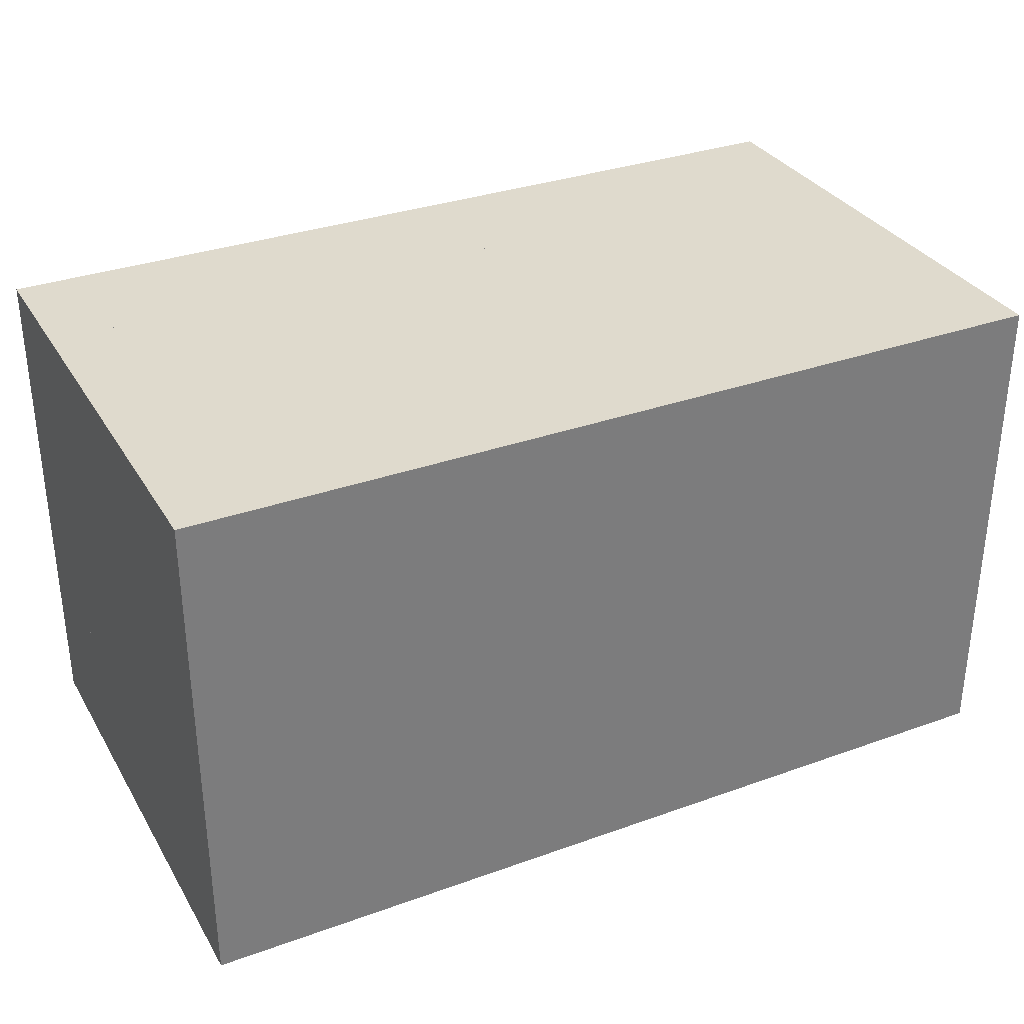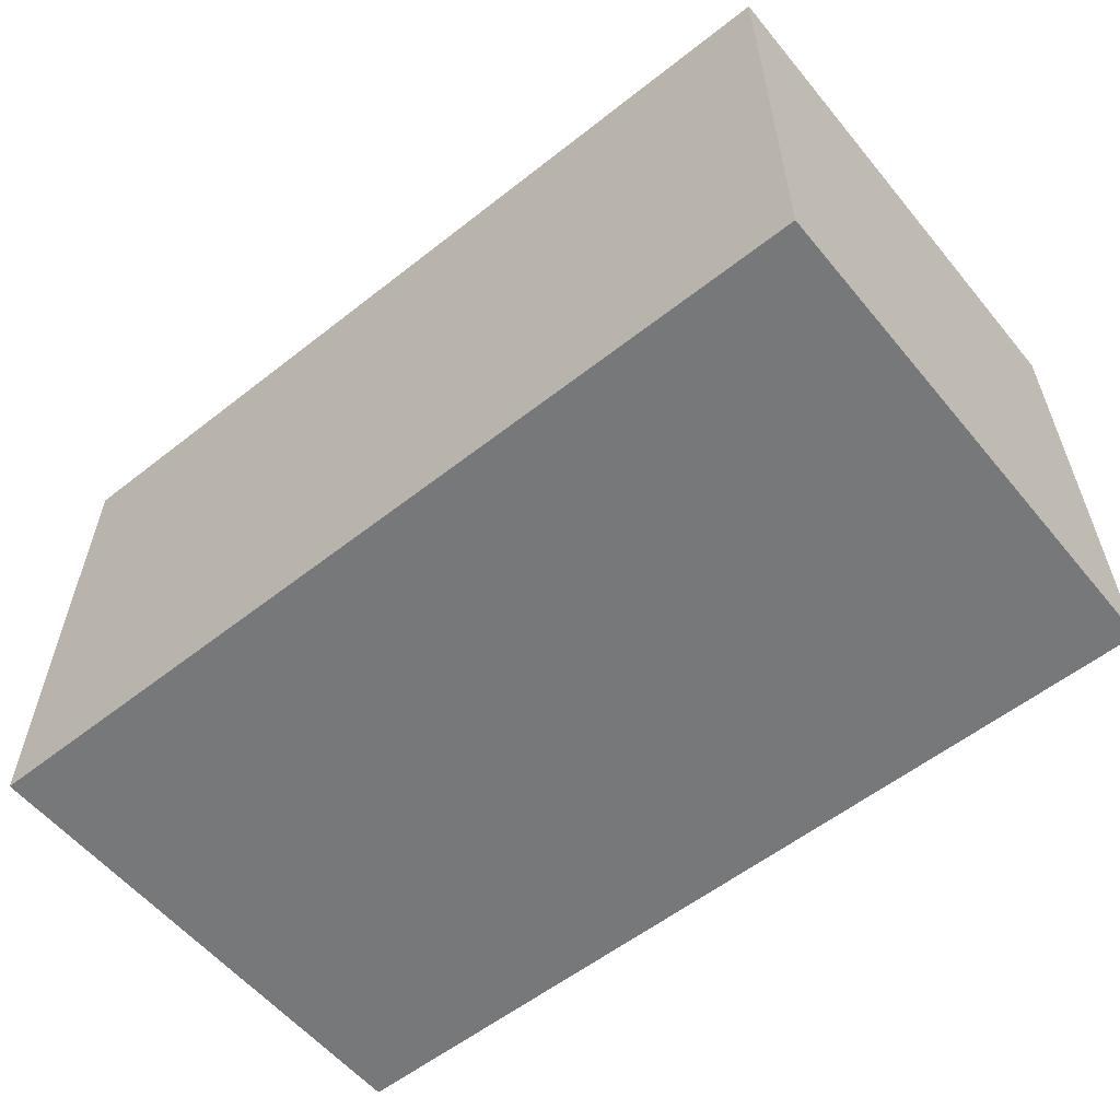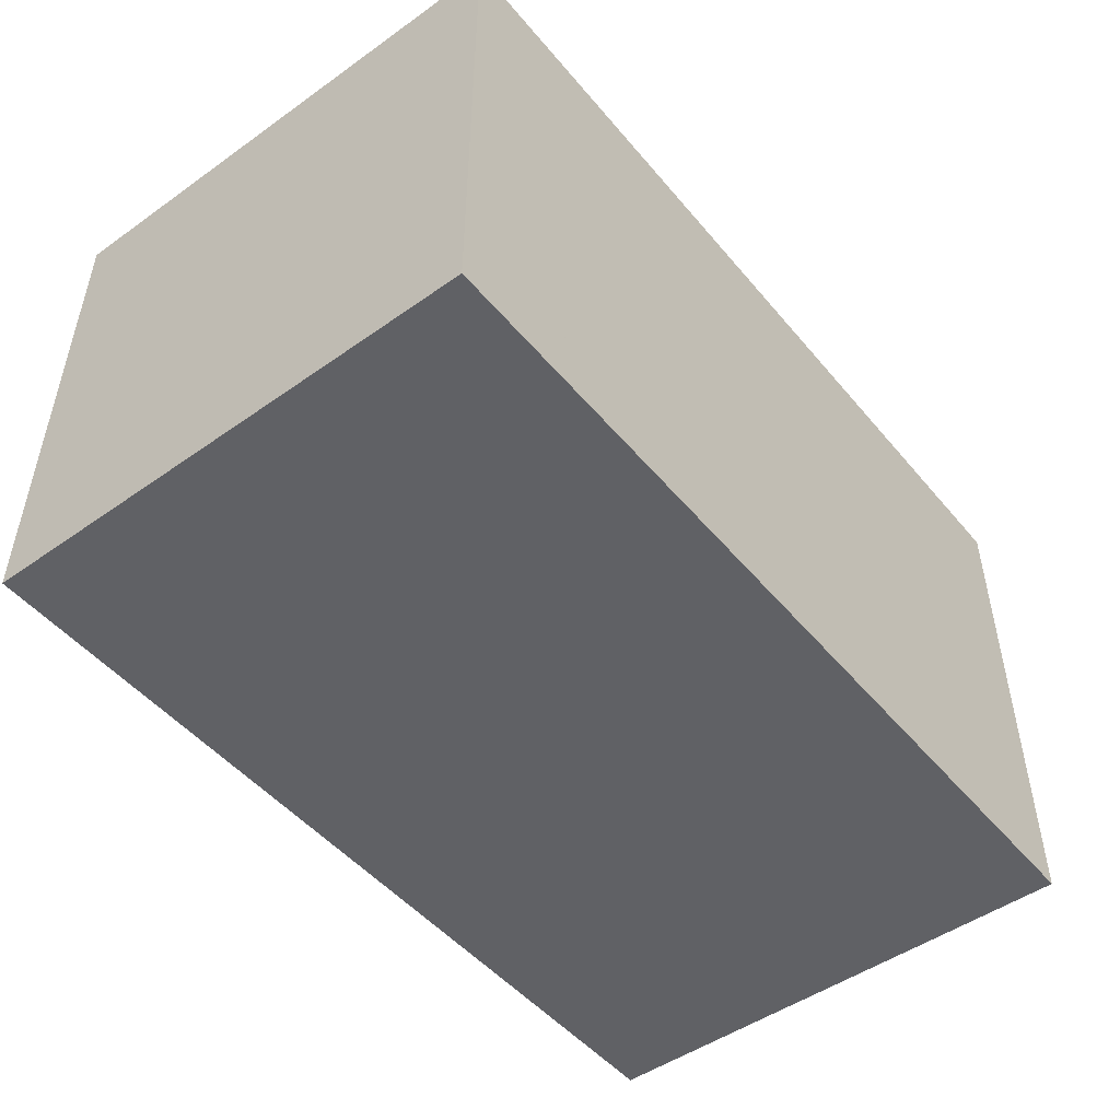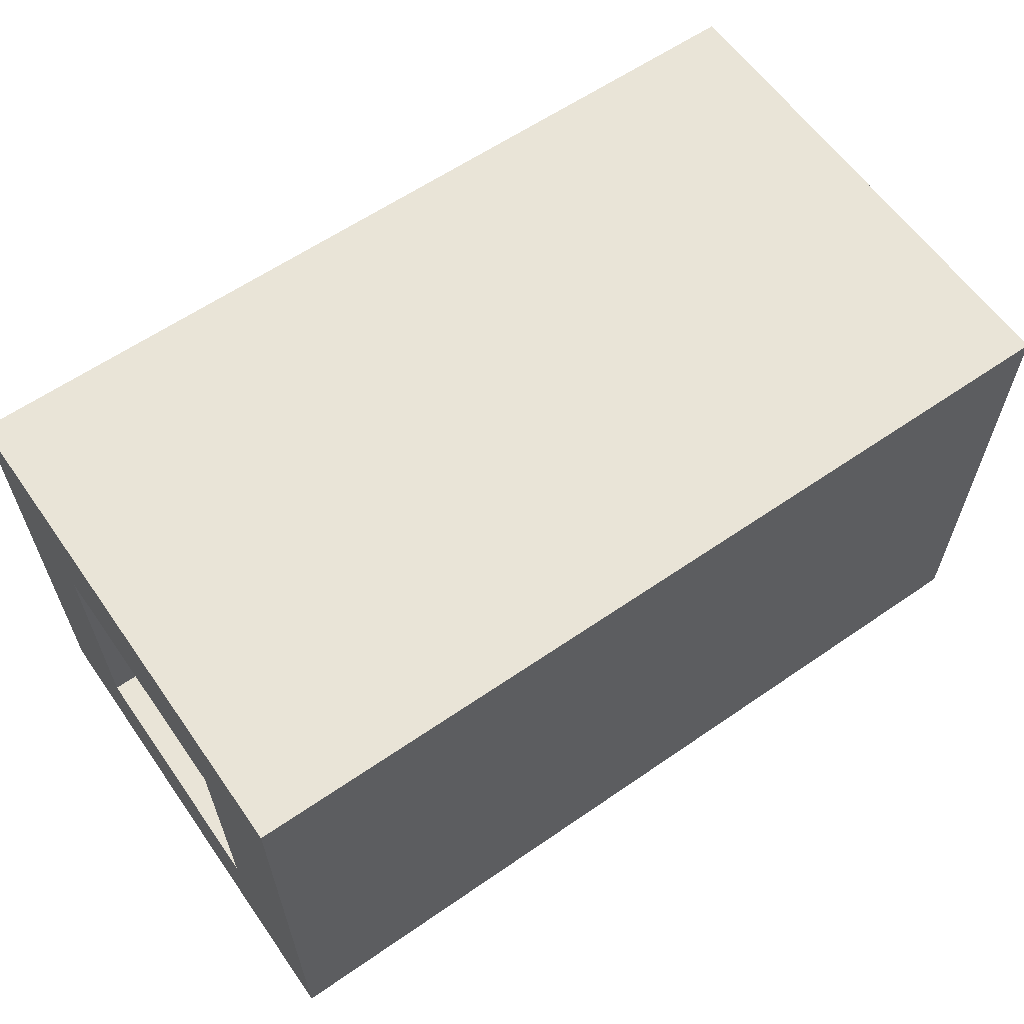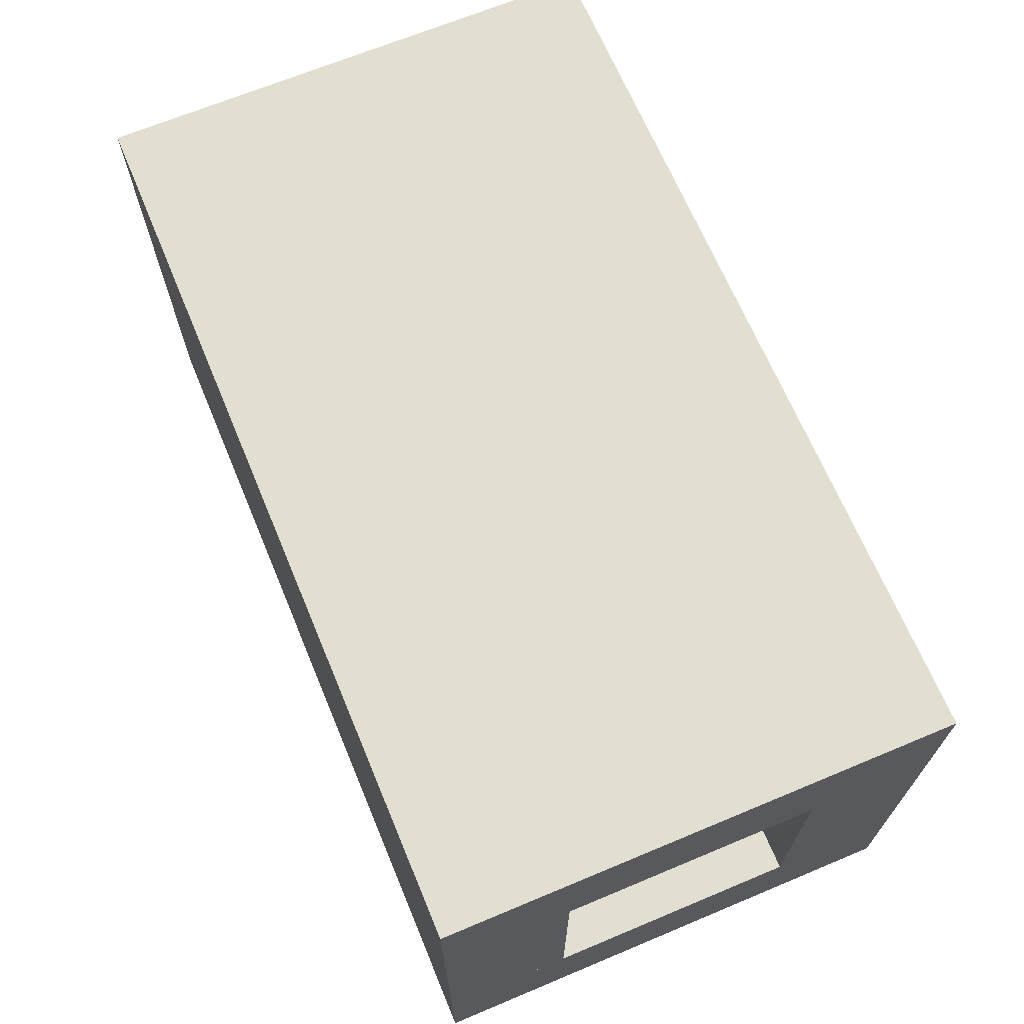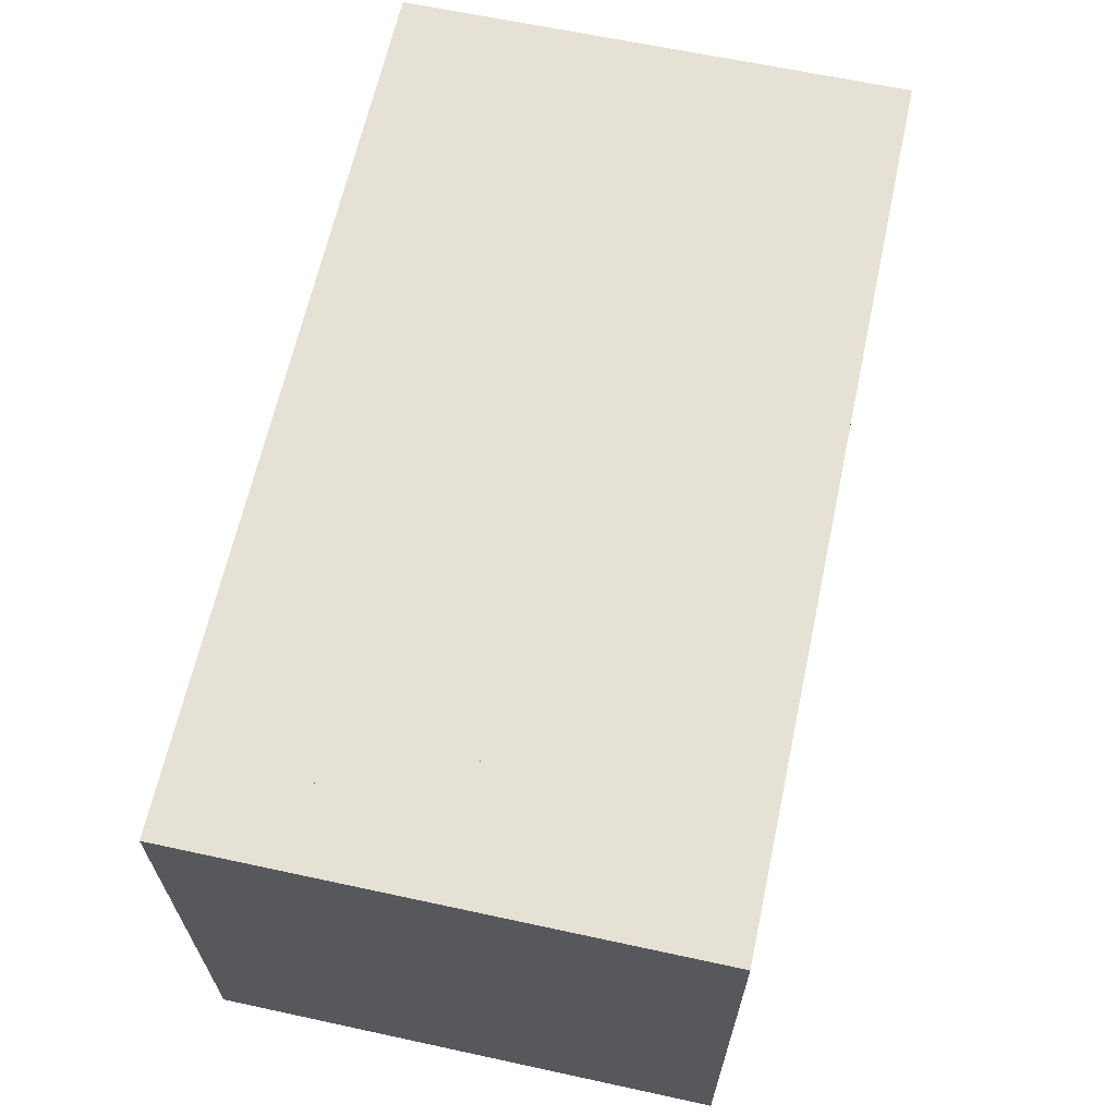
<metadata>
{"format":"obj","ext":"obj","renderer":"f3d","projection":"perspective","resolution":1024,"background":"white","views":[{"elev":32.6,"azim":153.5,"up":"+Y"},{"elev":-57.4,"azim":39.2,"up":"+Z"},{"elev":-49.2,"azim":128.1,"up":"+Z"},{"elev":61.1,"azim":-35.1,"up":"+Z"},{"elev":67.8,"azim":-112.7,"up":"+Z"},{"elev":64.2,"azim":102.3,"up":"+Y"}]}
</metadata>
<code>
o Boom
v 0.0625 0.0625 0.125
v 0.0625 0.0625 -0.125
v 0.0625 0 0.125
v 0.0625 0 -0.125
v -0.375 0.0625 0.125
v -0.375 0.0625 -0.125
v -0.375 0 0.125
v -0.375 0 -0.125
v 0 0.25 -0.0625
v 0 0.25 -0.125
v 0 0.0625 -0.0625
v 0 0.0625 -0.125
v -0.375 0.25 -0.0625
v -0.375 0.25 -0.125
v -0.375 0.0625 -0.0625
v -0.375 0.0625 -0.125
v 0.0625 0.25 0.0625
v 0.0625 0.25 -0.125
v 0.0625 0.0625 0.0625
v 0.0625 0.0625 -0.125
v 0 0.25 0.0625
v 0 0.25 -0.125
v 0 0.0625 0.0625
v 0 0.0625 -0.125
v 0.0625 0.25 0.125
v 0.0625 0.25 0.0625
v 0.0625 0.0625 0.125
v 0.0625 0.0625 0.0625
v -0.375 0.25 0.125
v -0.375 0.25 0.0625
v -0.375 0.0625 0.125
v -0.375 0.0625 0.0625
v 0 0.25 0.0625
v 0 0.25 -0.0625
v 0 0.1875 0.0625
v 0 0.1875 -0.0625
v -0.375 0.25 0.0625
v -0.375 0.25 -0.0625
v -0.375 0.1875 0.0625
v -0.375 0.1875 -0.0625
f 4 2 1 3
f 7 5 6 8
f 1 2 6 5
f 4 3 7 8
f 3 1 5 7
f 8 6 2 4
f 12 10 9 11
f 15 13 14 16
f 9 10 14 13
f 12 11 15 16
f 11 9 13 15
f 16 14 10 12
f 20 18 17 19
f 23 21 22 24
f 17 18 22 21
f 20 19 23 24
f 19 17 21 23
f 24 22 18 20
f 28 26 25 27
f 31 29 30 32
f 25 26 30 29
f 28 27 31 32
f 27 25 29 31
f 32 30 26 28
f 36 34 33 35
f 39 37 38 40
f 33 34 38 37
f 36 35 39 40
f 35 33 37 39
f 40 38 34 36

</code>
